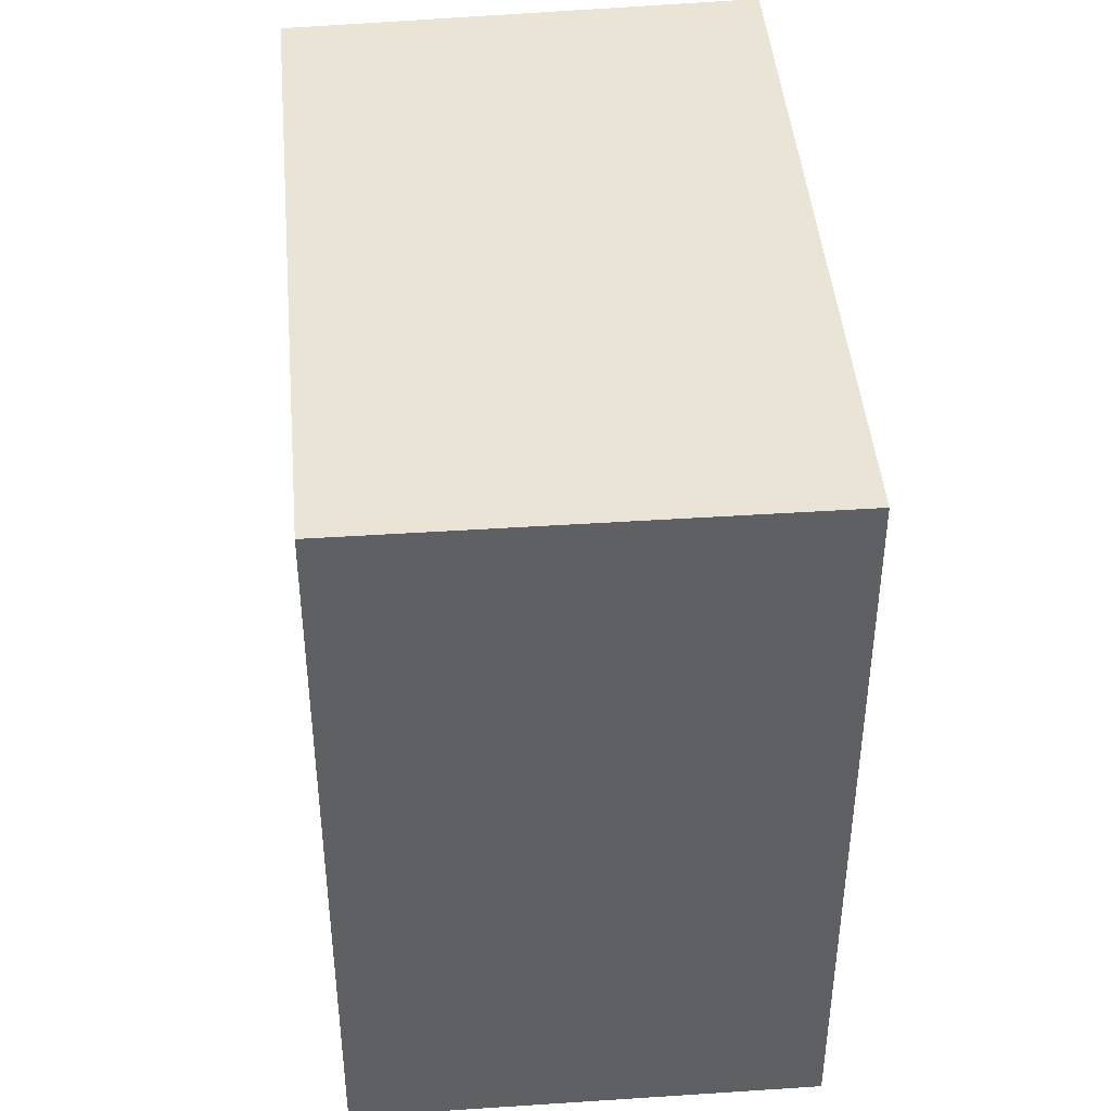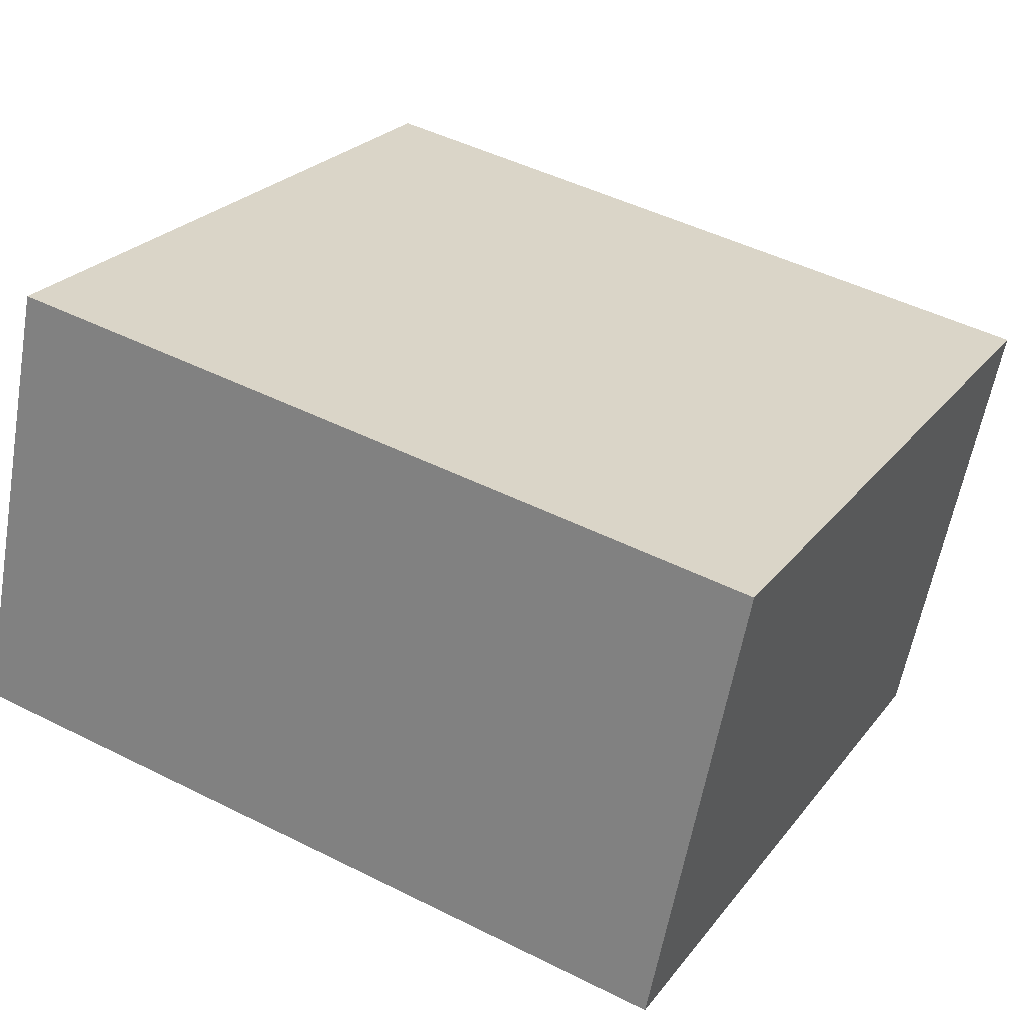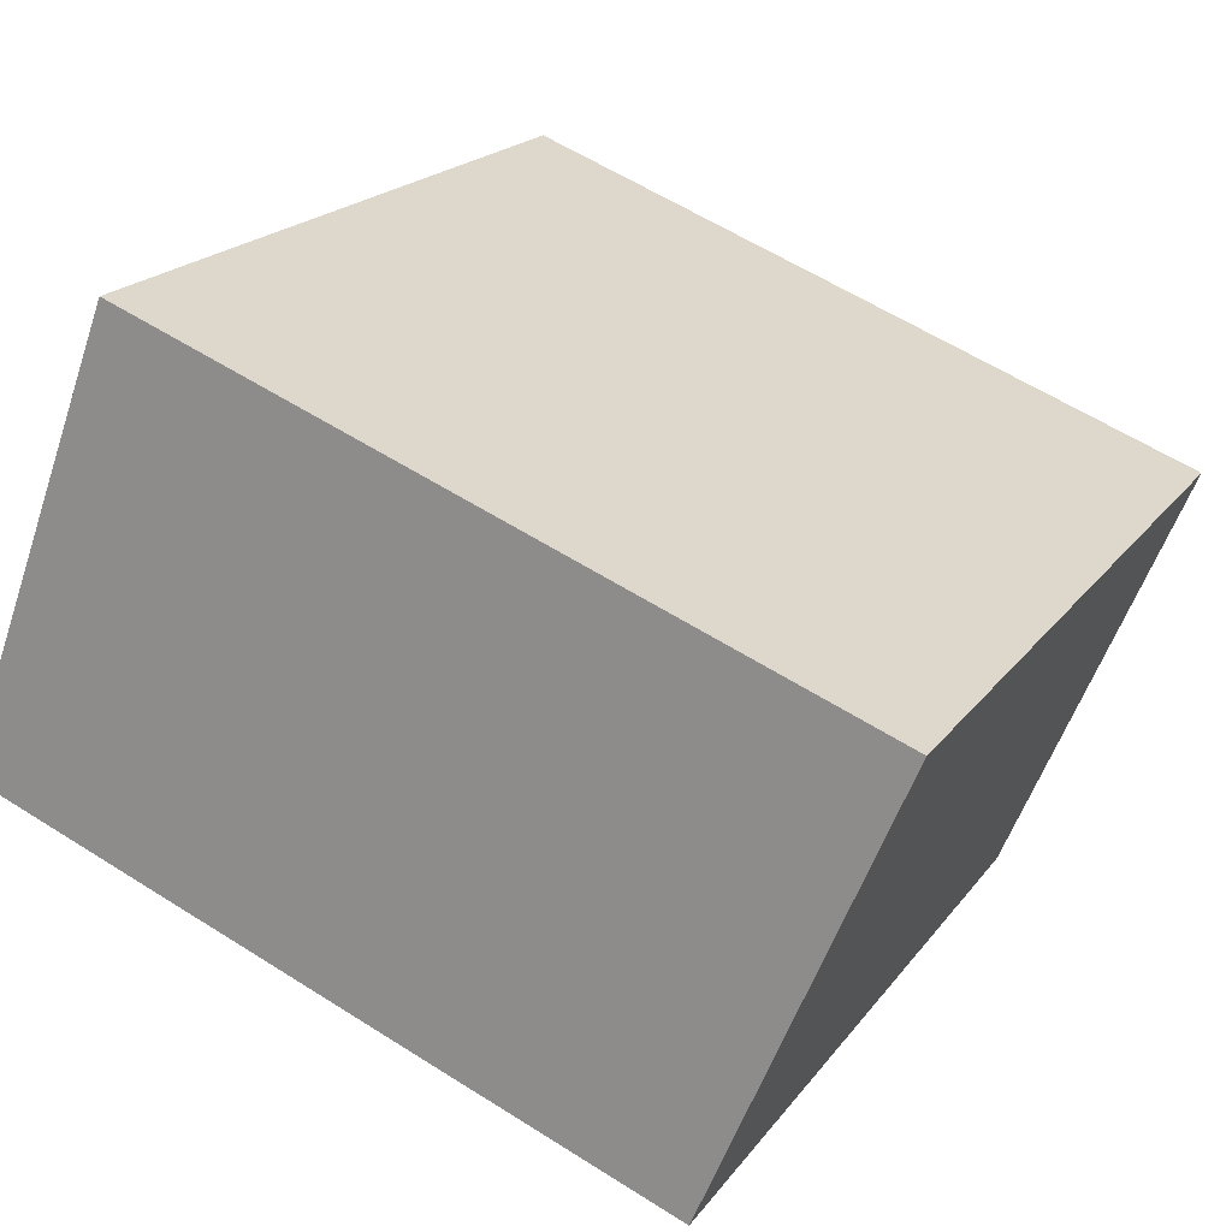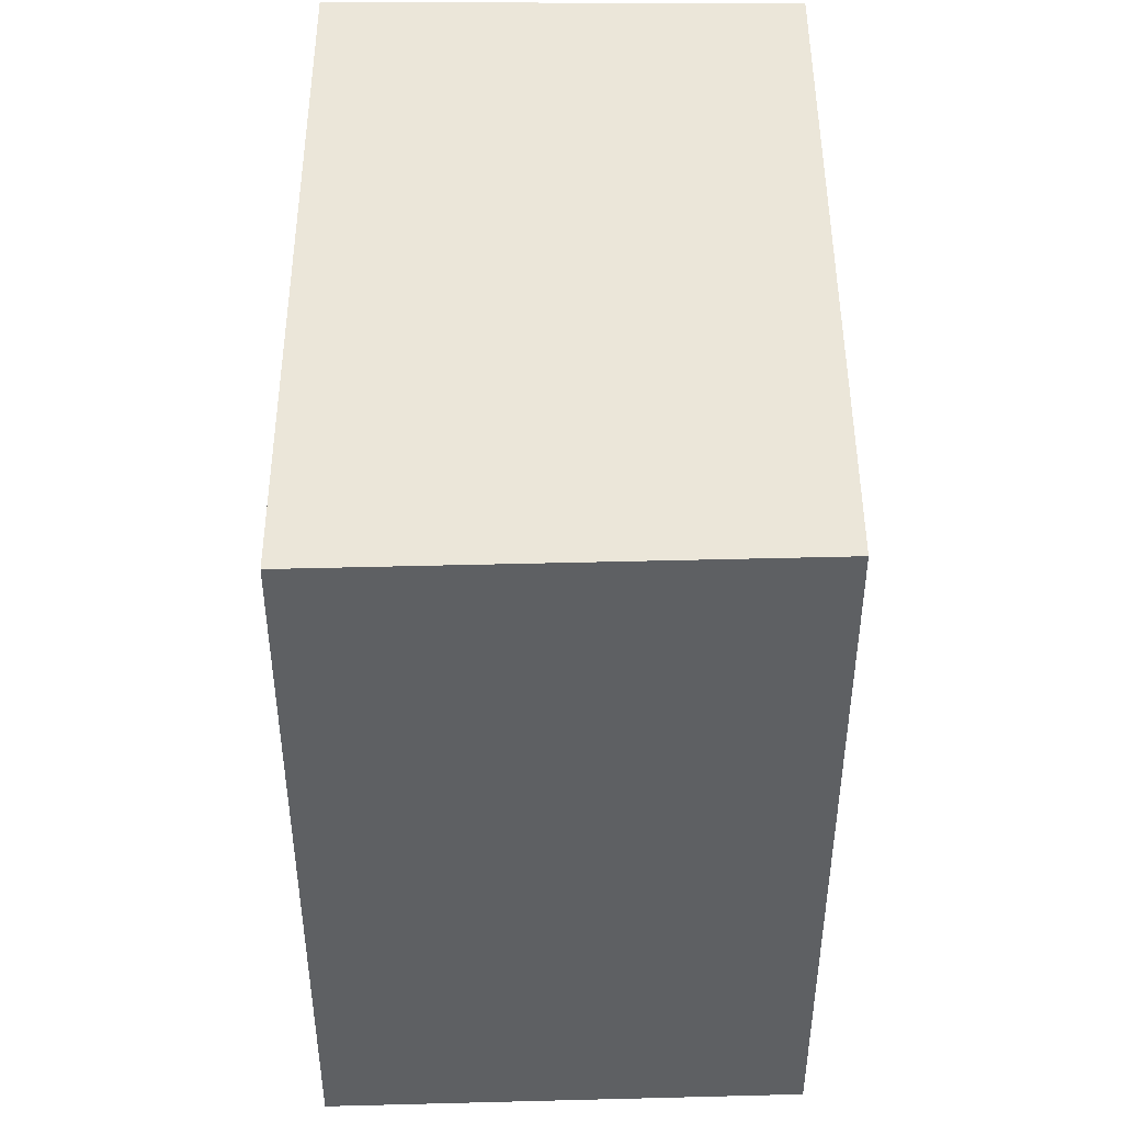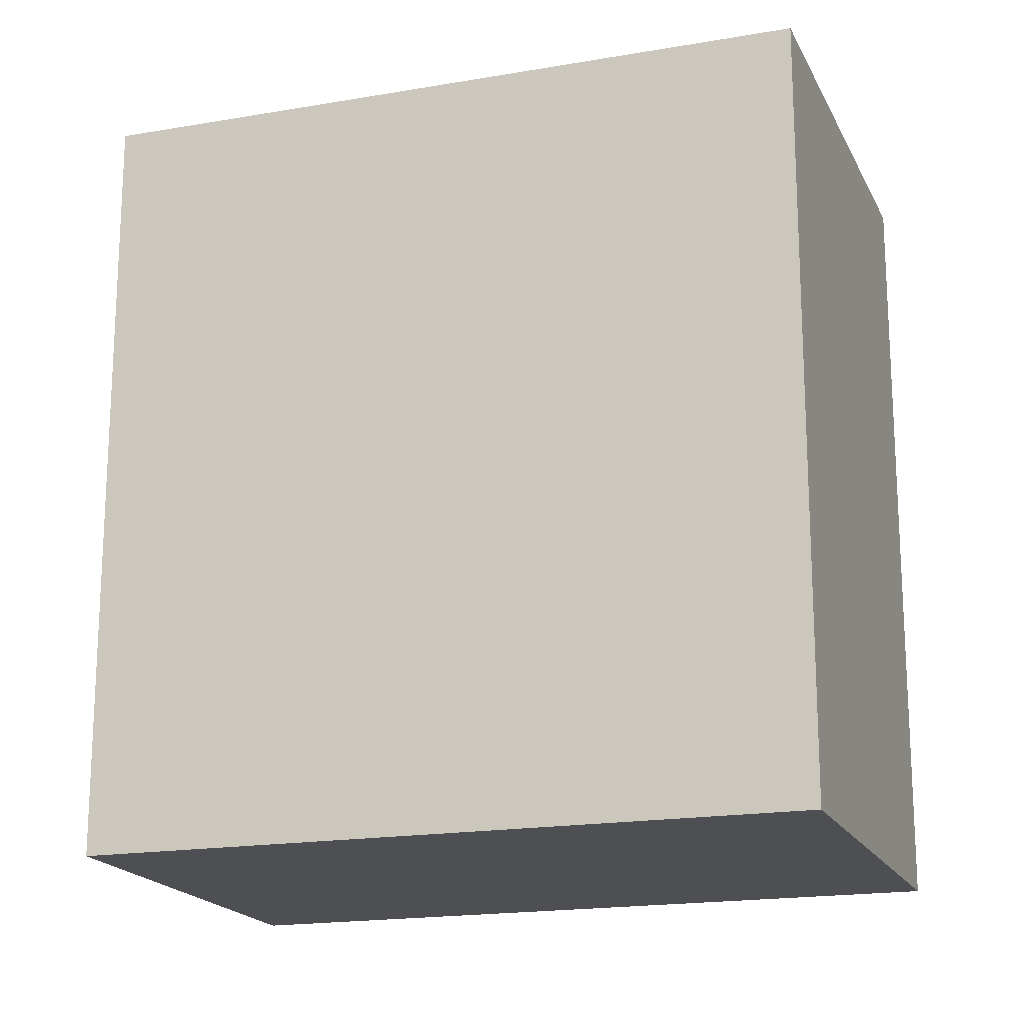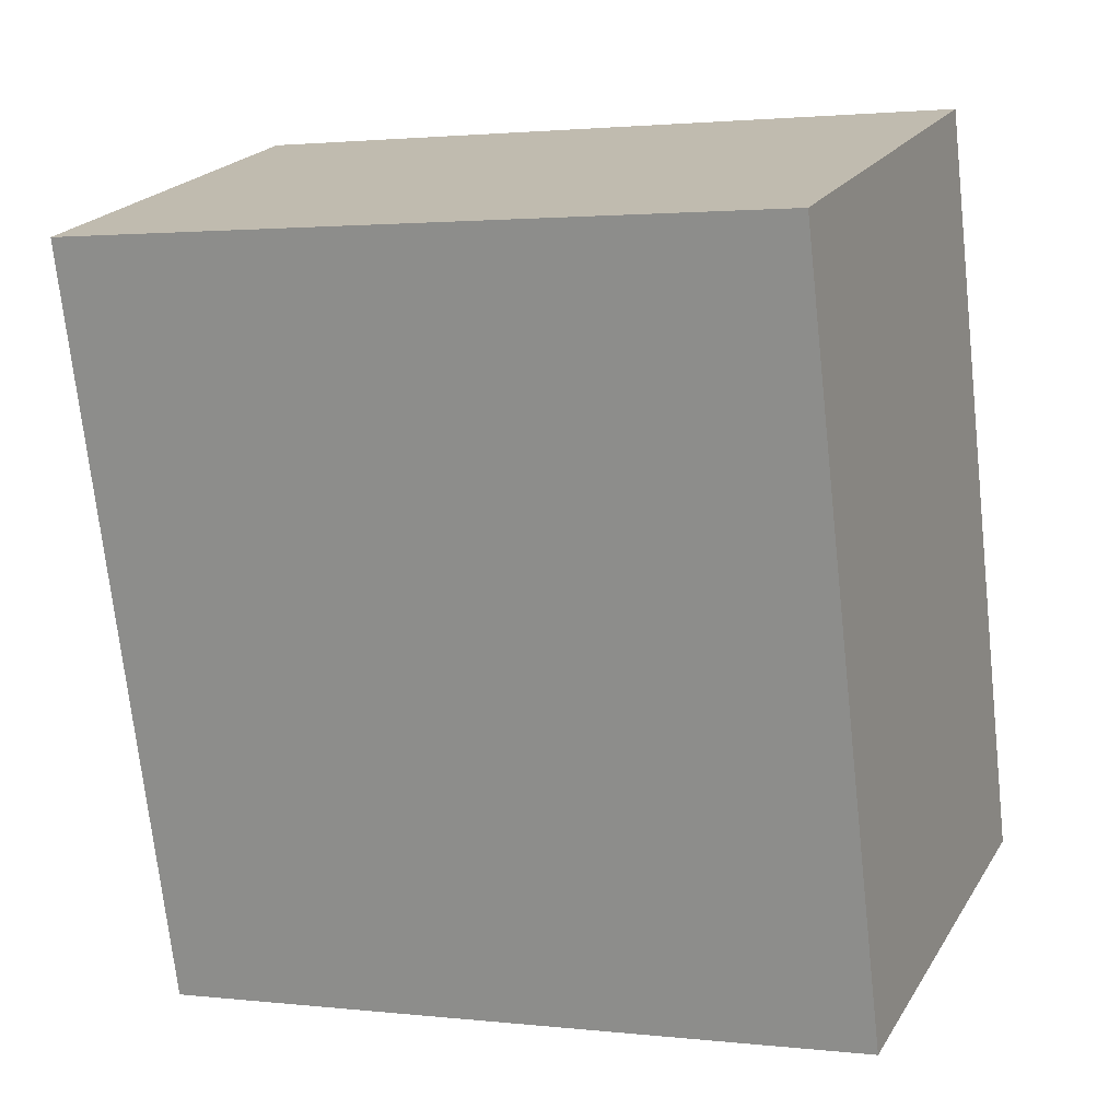
<metadata>
{"format":"obj","ext":"obj","renderer":"f3d","projection":"perspective","resolution":1024,"background":"white","views":[{"elev":43.7,"azim":-73.7,"up":"+Y"},{"elev":47.5,"azim":-60.5,"up":"+Z"},{"elev":19.6,"azim":25.2,"up":"+Z"},{"elev":47.0,"azim":111.1,"up":"+Y"},{"elev":-18.1,"azim":-139.9,"up":"+Y"},{"elev":-72.4,"azim":6.3,"up":"+Z"}]}
</metadata>
<code>
v  2.584 2.338 0.508
v  0 2.338 1.432e-16
v  0.497 2.338 1.312
v  2.035 2.338 -0.799
v  0 0 0
v  0.497 -8.034e-17 1.312
v  2.584 -3.111e-17 0.508
v  2.035 4.892e-17 -0.799
g defaultobject
f 1 2 3
f 2 1 4
f 5 3 2
f 3 5 6
f 6 1 3
f 1 6 7
f 7 4 1
f 4 7 8
f 8 2 4
f 2 8 5
f 5 7 6
f 7 5 8

</code>
